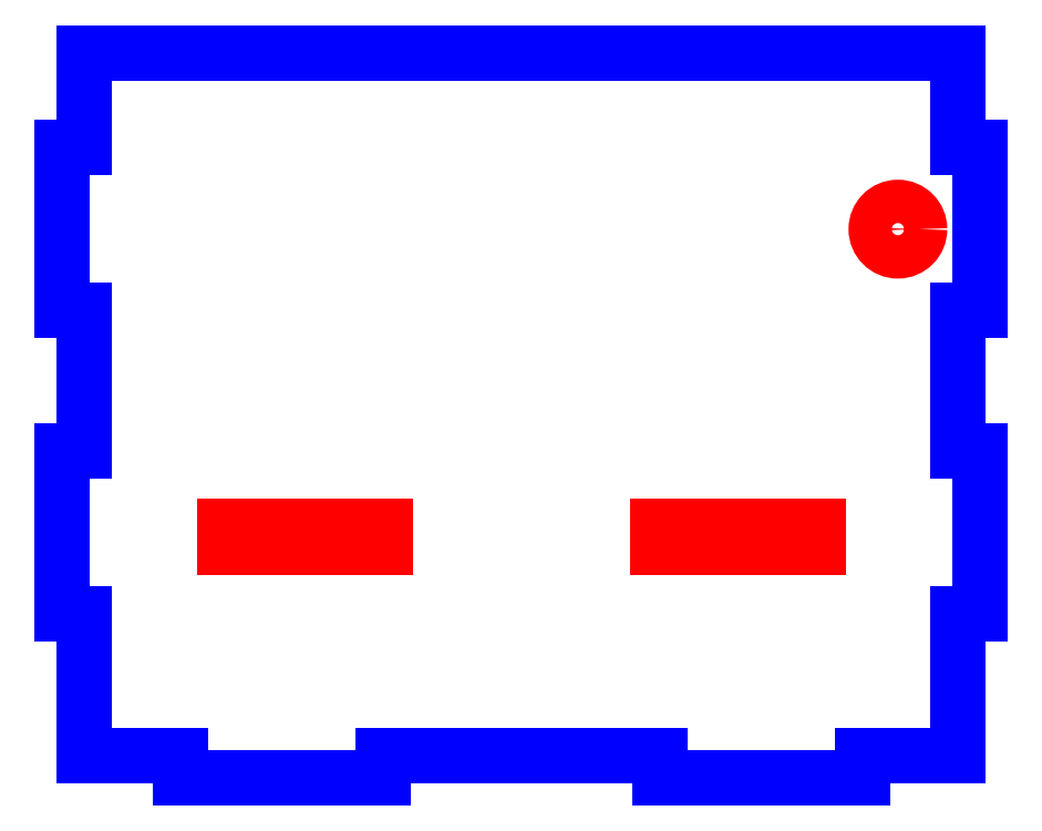
<metadata>
{"format":"dxf","ext":"dxf","renderer":"ezdxf+matplotlib","layout":"modelspace","background":"white","min_lineweight":24,"dpi":150}
</metadata>
<code>
0
SECTION
2
ENTITIES
0
CIRCLE
8
CUTOUTS
10
18.67
20
9.234
30
0
40
1.075
210
0
220
0
230
1
0
LINE
8
CUTOUTS
10
14.7
20
-5.505
30
0
11
14.7
21
-6.555
31
0
0
LINE
8
CUTOUTS
10
14.7
20
-6.555
30
0
11
6.752
21
-6.555
31
0
0
LINE
8
CUTOUTS
10
6.752
20
-6.555
30
0
11
6.752
21
-5.505
31
0
0
LINE
8
CUTOUTS
10
6.752
20
-5.505
30
0
11
14.7
21
-5.505
31
0
0
LINE
8
CUTOUTS
10
-6.752
20
-5.505
30
0
11
-6.752
21
-6.555
31
0
0
LINE
8
CUTOUTS
10
-6.752
20
-6.555
30
0
11
-14.7
21
-6.555
31
0
0
LINE
8
CUTOUTS
10
-14.7
20
-6.555
30
0
11
-14.7
21
-5.505
31
0
0
LINE
8
CUTOUTS
10
-14.7
20
-5.505
30
0
11
-6.752
21
-5.505
31
0
0
LINE
8
PERIMETER
10
-21.65
20
17.97
30
0
11
-21.65
21
13.26
31
0
0
LINE
8
PERIMETER
10
-21.65
20
13.26
30
0
11
-22.75
21
13.26
31
0
0
LINE
8
PERIMETER
10
-22.75
20
13.26
30
0
11
-22.75
21
5.209
31
0
0
LINE
8
PERIMETER
10
-22.75
20
5.209
30
0
11
-21.65
21
5.209
31
0
0
LINE
8
PERIMETER
10
-21.65
20
5.209
30
0
11
-21.65
21
-1.741
31
0
0
LINE
8
PERIMETER
10
-21.65
20
-1.741
30
0
11
-22.75
21
-1.741
31
0
0
LINE
8
PERIMETER
10
-22.75
20
-1.741
30
0
11
-22.75
21
-9.82
31
0
0
LINE
8
PERIMETER
10
-22.75
20
-9.82
30
0
11
-21.65
21
-9.82
31
0
0
LINE
8
PERIMETER
10
-21.65
20
-9.82
30
0
11
-21.65
21
-16.87
31
0
0
LINE
8
PERIMETER
10
-21.65
20
-16.87
30
0
11
-16.9
21
-16.87
31
0
0
LINE
8
PERIMETER
10
-16.9
20
-16.87
30
0
11
-16.9
21
-17.97
31
0
0
LINE
8
PERIMETER
10
-16.9
20
-17.97
30
0
11
-6.847
21
-17.97
31
0
0
LINE
8
PERIMETER
10
-6.847
20
-17.97
30
0
11
-6.847
21
-16.87
31
0
0
LINE
8
PERIMETER
10
-6.847
20
-16.87
30
0
11
6.847
21
-16.87
31
0
0
LINE
8
PERIMETER
10
6.847
20
-16.87
30
0
11
6.847
21
-17.97
31
0
0
LINE
8
PERIMETER
10
6.847
20
-17.97
30
0
11
16.9
21
-17.97
31
0
0
LINE
8
PERIMETER
10
16.9
20
-17.97
30
0
11
16.9
21
-16.87
31
0
0
LINE
8
PERIMETER
10
16.9
20
-16.87
30
0
11
21.65
21
-16.87
31
0
0
LINE
8
PERIMETER
10
21.65
20
-16.87
30
0
11
21.65
21
-9.82
31
0
0
LINE
8
PERIMETER
10
21.65
20
-9.82
30
0
11
22.75
21
-9.82
31
0
0
LINE
8
PERIMETER
10
22.75
20
-9.82
30
0
11
22.75
21
-1.741
31
0
0
LINE
8
PERIMETER
10
22.75
20
-1.741
30
0
11
21.65
21
-1.741
31
0
0
LINE
8
PERIMETER
10
21.65
20
-1.741
30
0
11
21.65
21
5.209
31
0
0
LINE
8
PERIMETER
10
21.65
20
5.209
30
0
11
22.75
21
5.209
31
0
0
LINE
8
PERIMETER
10
22.75
20
5.209
30
0
11
22.75
21
13.26
31
0
0
LINE
8
PERIMETER
10
22.75
20
13.26
30
0
11
21.65
21
13.26
31
0
0
LINE
8
PERIMETER
10
21.65
20
13.26
30
0
11
21.65
21
17.97
31
0
0
LINE
8
PERIMETER
10
21.65
20
17.97
30
0
11
-21.65
21
17.97
31
0
0
ENDSEC
0
EOF

</code>
